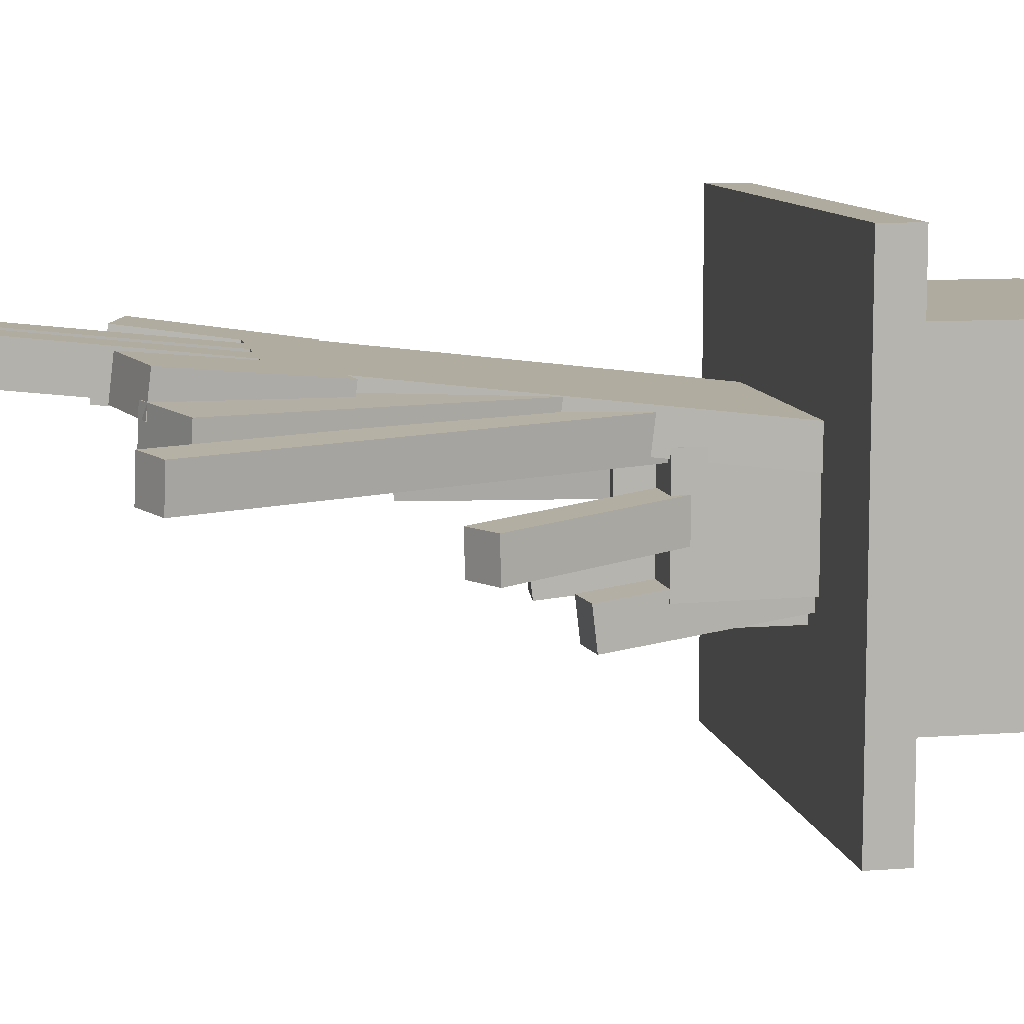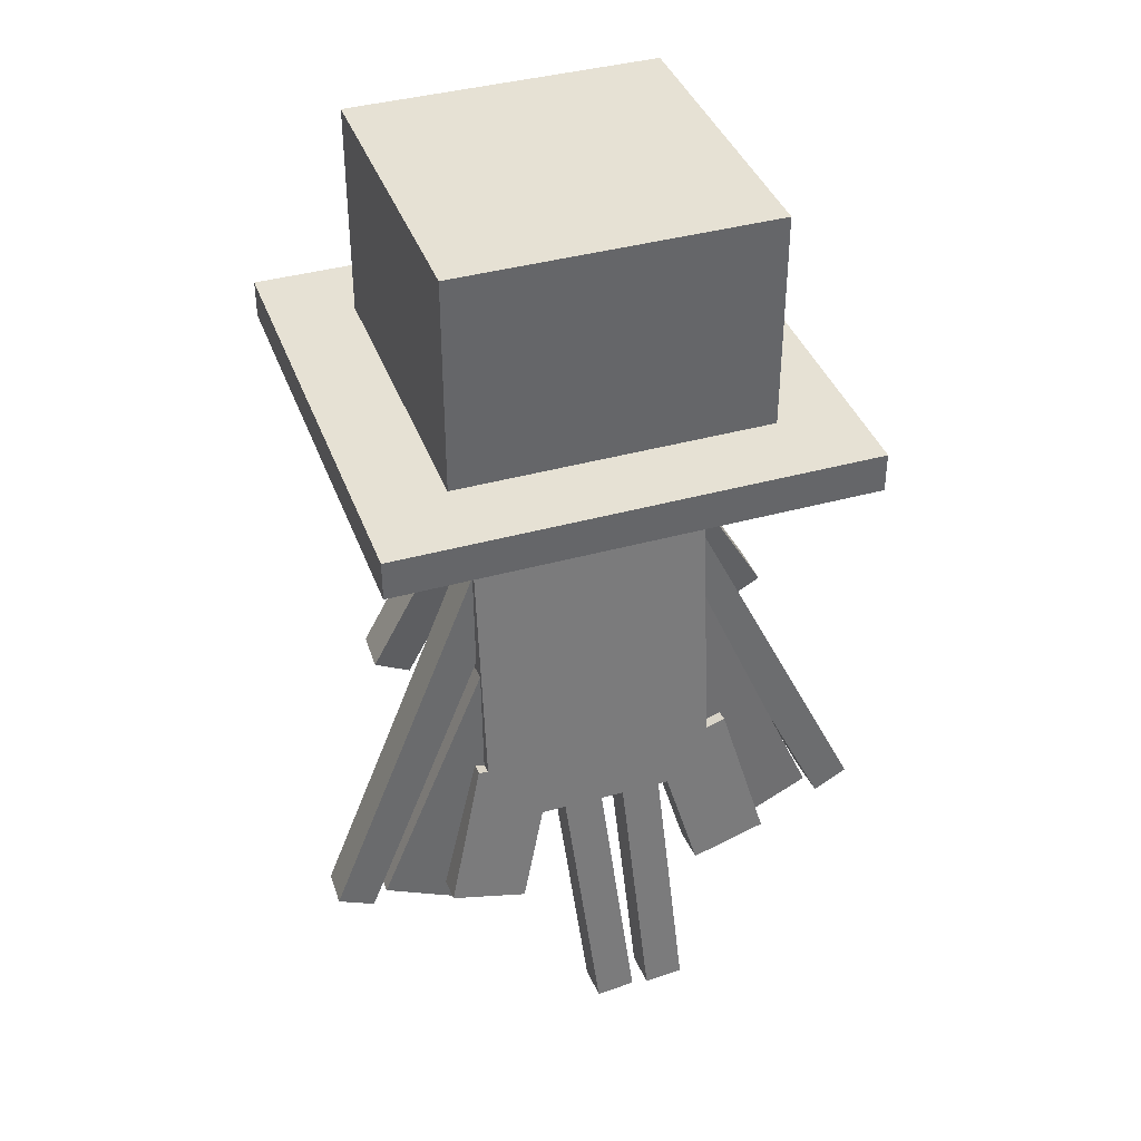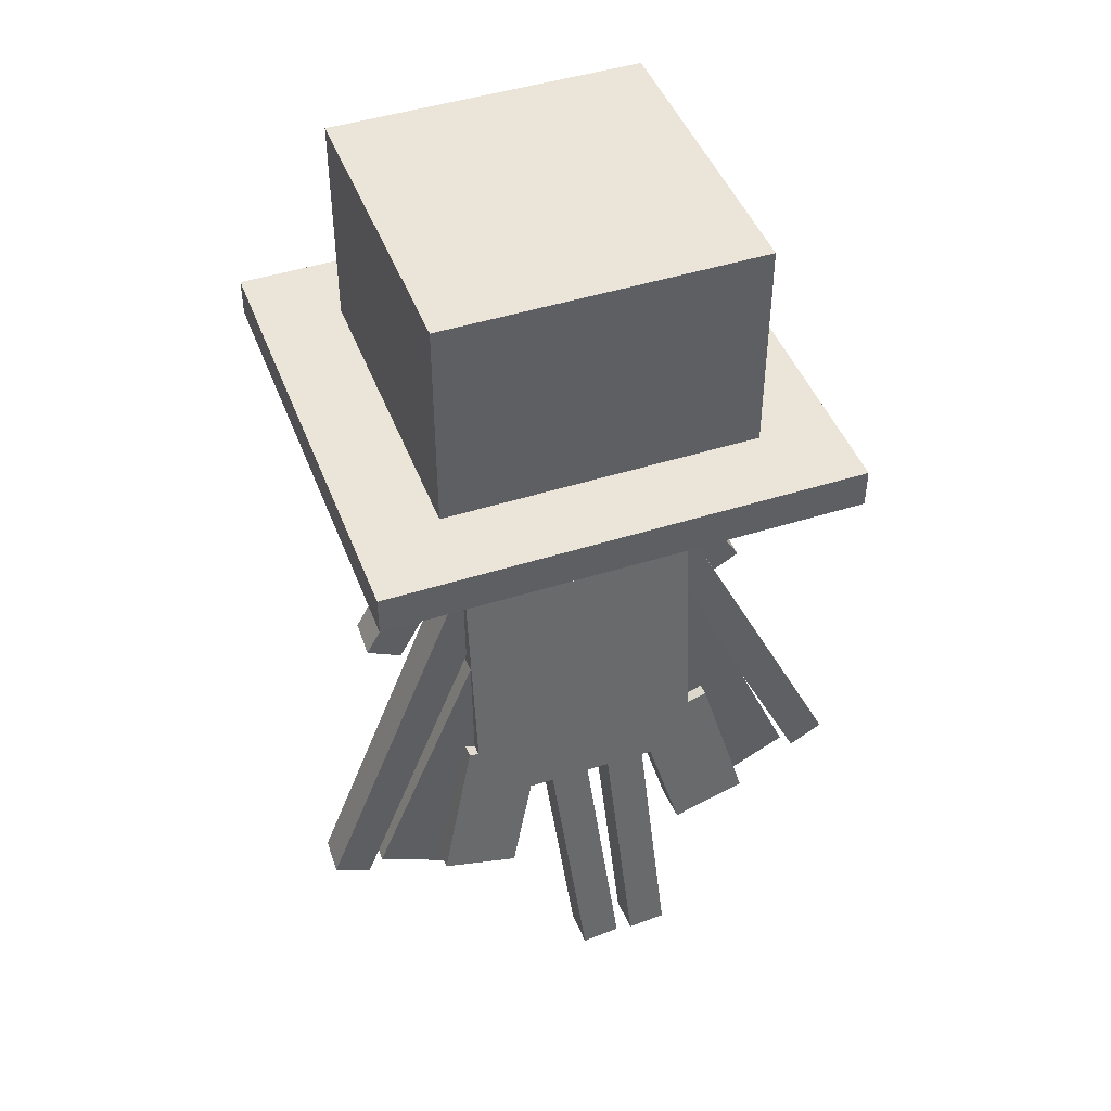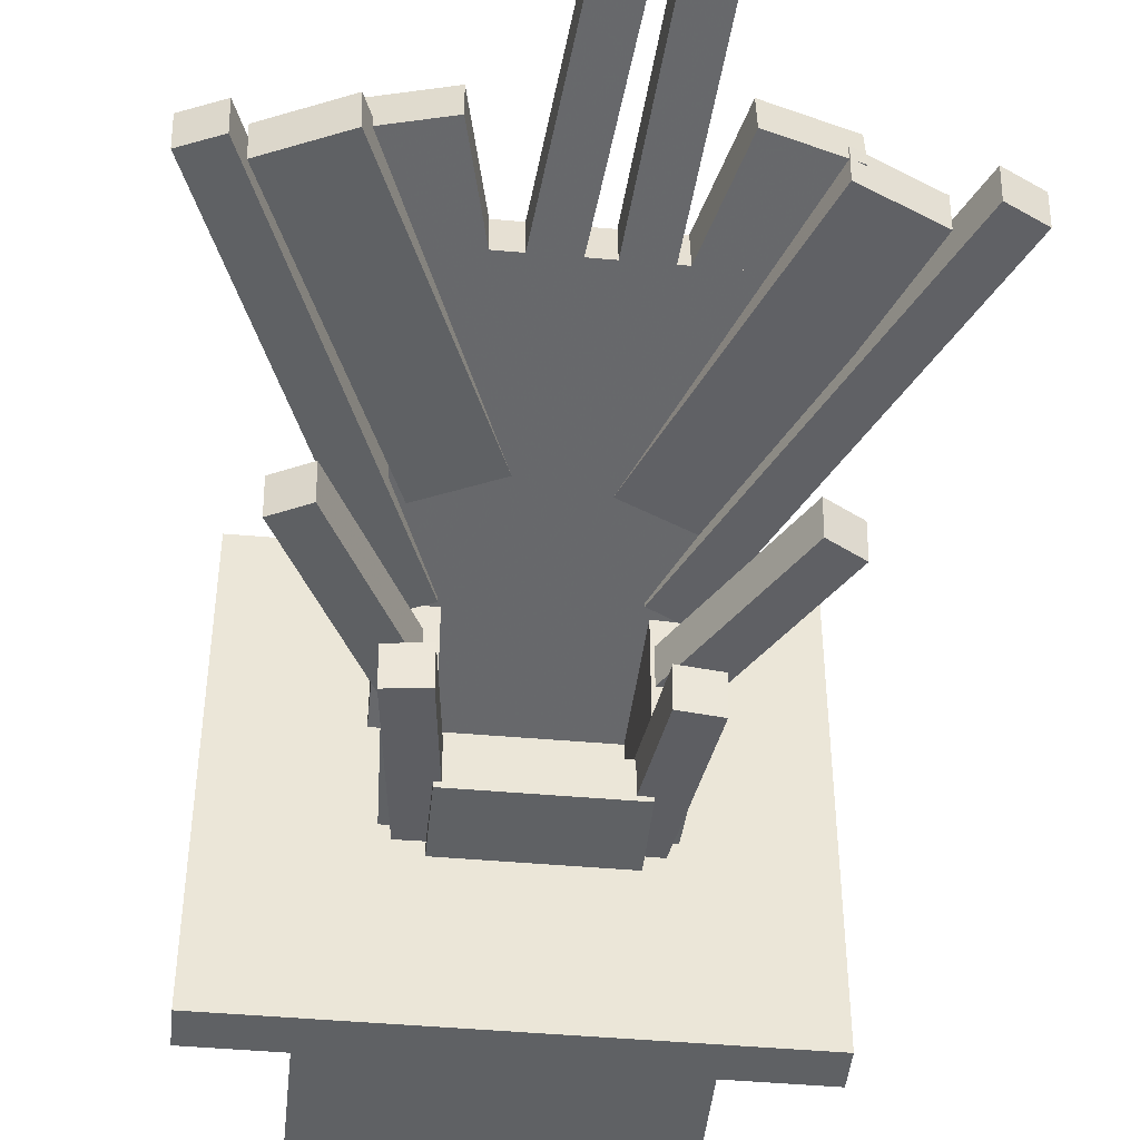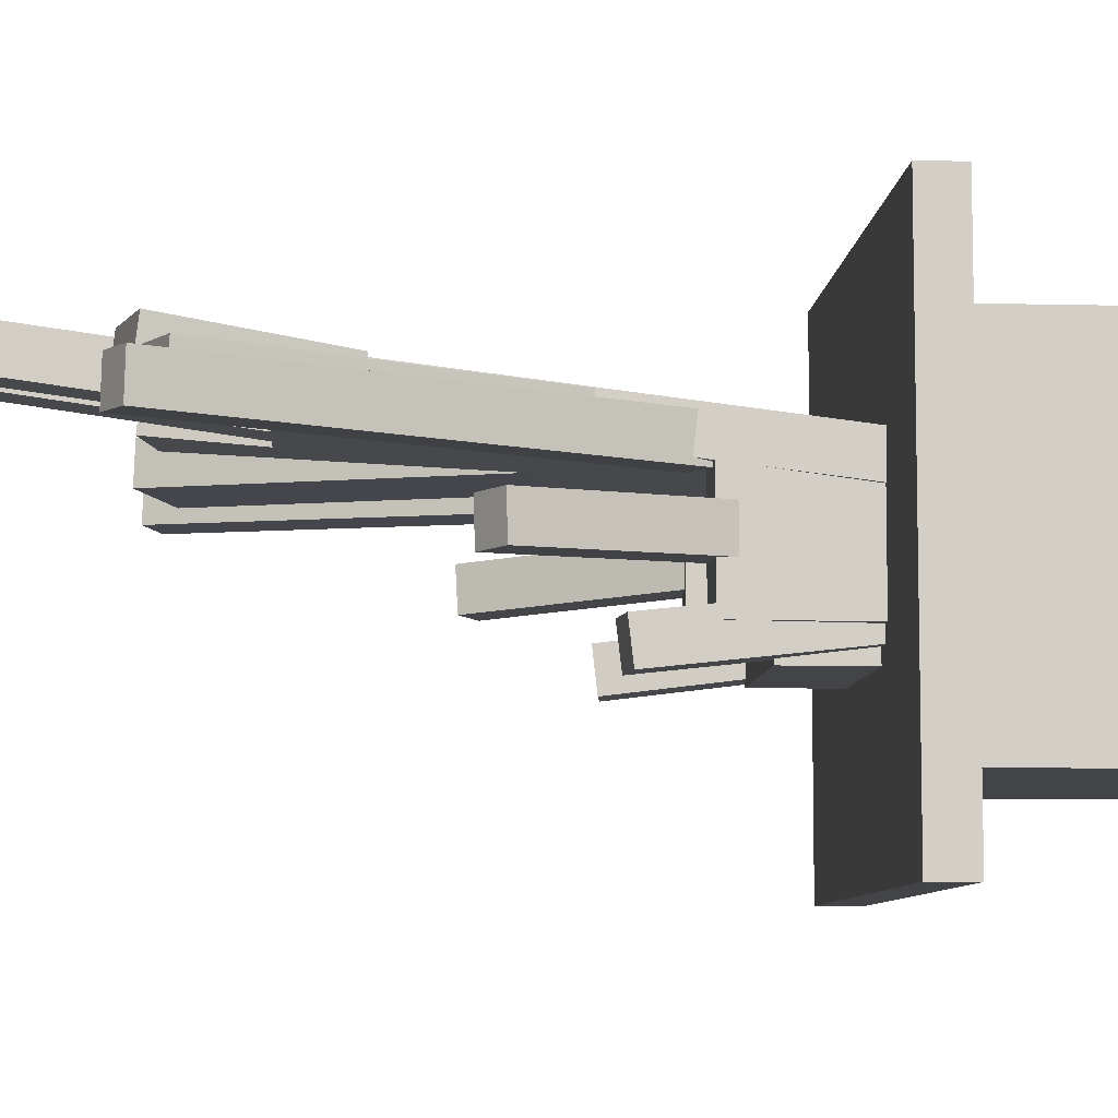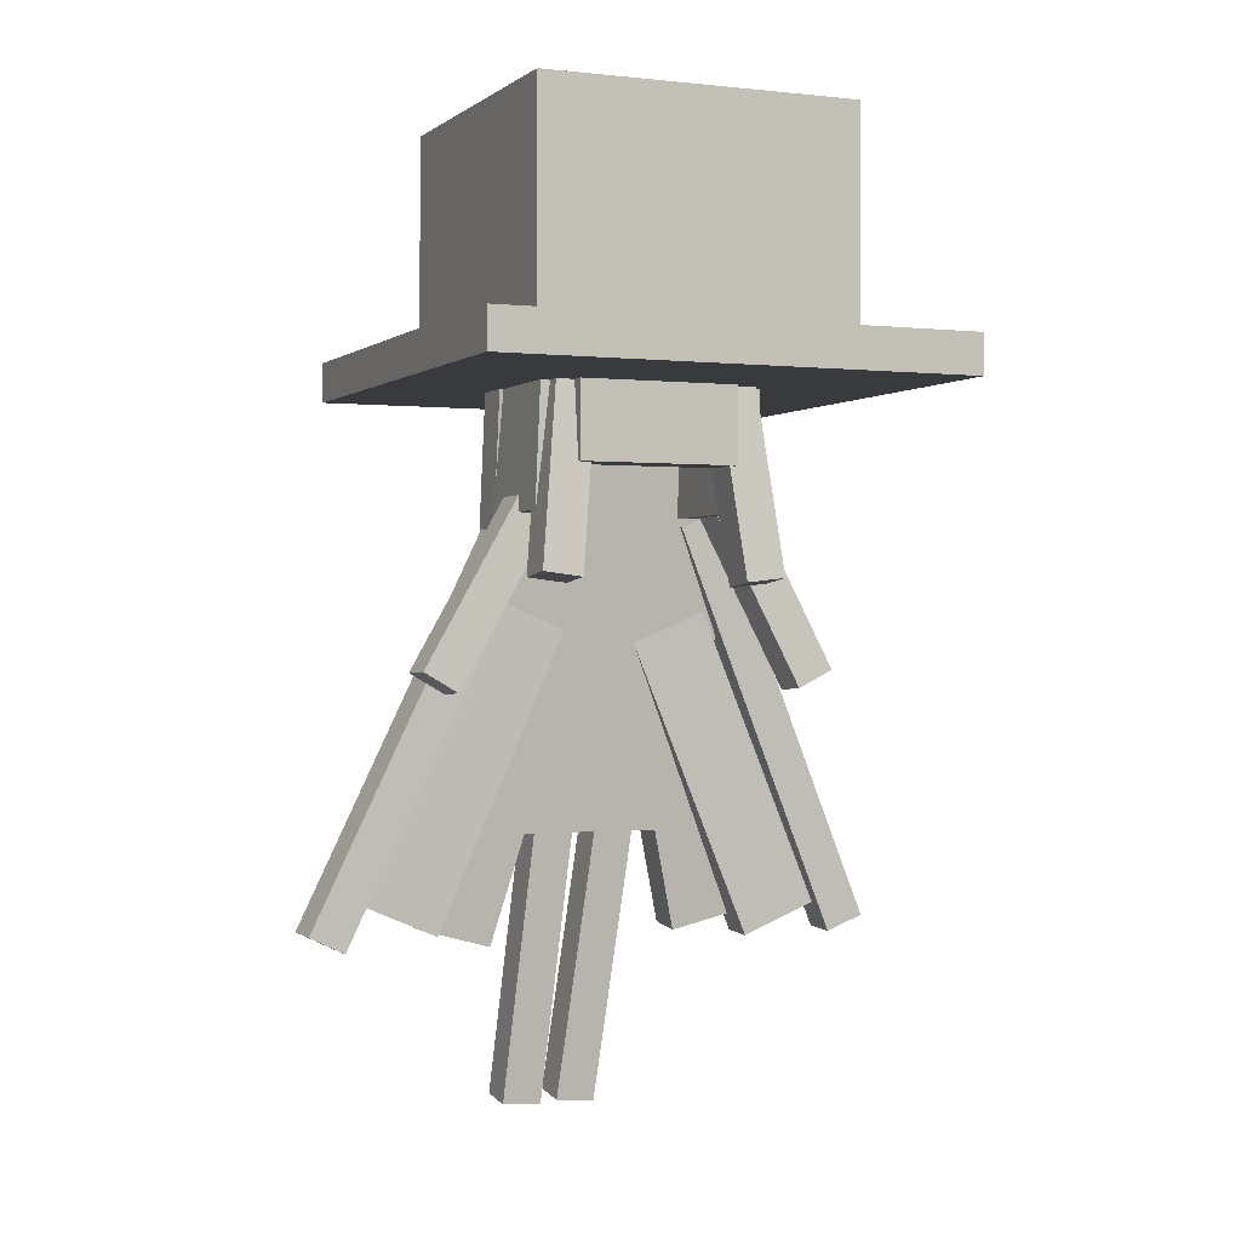
<metadata>
{"format":"obj","ext":"obj","renderer":"f3d","projection":"perspective","resolution":1024,"background":"white","views":[{"elev":9.7,"azim":78.9,"up":"+Z"},{"elev":39.2,"azim":-19.2,"up":"+Y"},{"elev":45.5,"azim":-20.2,"up":"+Y"},{"elev":-45.7,"azim":-5.8,"up":"+Z"},{"elev":-7.9,"azim":86.0,"up":"+Z"},{"elev":-0.5,"azim":156.8,"up":"+Y"}]}
</metadata>
<code>
o head
v 0.275 -0.1562 -0.325
v -0.225 -0.1562 -0.325
v -0.225 0.2188 -0.325
v 0.275 0.2188 -0.325
v -0.225 -0.1562 0.175
v 0.275 -0.1562 0.175
v 0.275 0.2188 0.175
v -0.225 0.2188 0.175
f 1 2 3 4
f 5 6 7 8
f 4 3 8 7
f 6 5 2 1
f 6 1 4 7
f 2 5 8 3
o Thing
v 0.3937 -0.1875 -0.45
v -0.3563 -0.1875 -0.45
v -0.3563 -0.125 -0.45
v 0.3937 -0.125 -0.45
v -0.3563 -0.1875 0.3
v 0.3937 -0.1875 0.3
v 0.3937 -0.125 0.3
v -0.3563 -0.125 0.3
f 9 10 11 12
f 13 14 15 16
f 12 11 16 15
f 14 13 10 9
f 14 9 12 15
f 10 13 16 11
o strange mouth 1
v 0.2145 -0.3748 -0.1625
v 0.1521 -0.3776 -0.1625
v 0.1438 -0.1902 -0.1625
v 0.2062 -0.1875 -0.1625
v 0.1521 -0.3776 0.025
v 0.2145 -0.3748 0.025
v 0.2062 -0.1875 0.025
v 0.1438 -0.1902 0.025
f 17 18 19 20
f 21 22 23 24
f 20 19 24 23
f 22 21 18 17
f 22 17 20 23
f 18 21 24 19
o strange mouth 2
v -0.08949 -0.3748 -0.1625
v -0.1519 -0.3721 -0.1625
v -0.1437 -0.1848 -0.1625
v -0.08125 -0.1875 -0.1625
v -0.1519 -0.3721 0.025
v -0.08949 -0.3748 0.025
v -0.08125 -0.1875 0.025
v -0.1437 -0.1848 0.025
f 25 26 27 28
f 29 30 31 32
f 28 27 32 31
f 30 29 26 25
f 30 25 28 31
f 26 29 32 27
o something
v 0.1625 -0.3063 -0.2062
v -0.0875 -0.3063 -0.2062
v -0.0875 -0.1812 -0.2062
v 0.1625 -0.1812 -0.2062
v -0.0875 -0.3063 -0.1437
v 0.1625 -0.3063 -0.1437
v 0.1625 -0.1812 -0.1437
v -0.0875 -0.1812 -0.1437
f 33 34 35 36
f 37 38 39 40
f 36 35 40 39
f 38 37 34 33
f 38 33 36 39
f 34 37 40 35
o arm ? 1
v 0.2245 -0.4643 -0.2185
v 0.1624 -0.4718 -0.2185
v 0.1254 -0.1637 -0.1812
v 0.1875 -0.1562 -0.1812
v 0.1633 -0.4792 -0.1564
v 0.2253 -0.4717 -0.1564
v 0.1884 -0.1636 -0.1192
v 0.1263 -0.1711 -0.1192
f 41 42 43 44
f 45 46 47 48
f 44 43 48 47
f 46 45 42 41
f 46 41 44 47
f 42 45 48 43
o arm ? 2
v -0.09754 -0.4773 -0.2165
v -0.1596 -0.4702 -0.2165
v -0.1246 -0.1617 -0.1812
v -0.0625 -0.1688 -0.1812
v -0.1604 -0.4772 -0.1544
v -0.09834 -0.4843 -0.1544
v -0.0633 -0.1758 -0.1191
v -0.1254 -0.1687 -0.1191
f 49 50 51 52
f 53 54 55 56
f 52 51 56 55
f 54 53 50 49
f 54 49 52 55
f 50 53 56 51
o arm 1
v -0.2399 -0.6351 -0.1052
v -0.2958 -0.6071 -0.1052
v -0.1559 -0.3282 -0.0875
v -0.1 -0.3563 -0.0875
v -0.2973 -0.6103 -0.04276
v -0.2415 -0.6383 -0.04276
v -0.1016 -0.3594 -0.0251
v -0.1574 -0.3314 -0.0251
f 57 58 59 60
f 61 62 63 64
f 60 59 64 63
f 62 61 58 57
f 62 57 60 63
f 58 61 64 59
o shape18
v 0.3635 -0.6073 -0.1055
v 0.3095 -0.6388 -0.1055
v 0.1523 -0.369 -0.09375
v 0.2062 -0.3375 -0.09375
v 0.3107 -0.6408 -0.04307
v 0.3647 -0.6093 -0.04307
v 0.2074 -0.3395 -0.03129
v 0.1534 -0.371 -0.03129
f 65 66 67 68
f 69 70 71 72
f 68 67 72 71
f 70 69 66 65
f 70 65 68 71
f 66 69 72 67
o body
v 0.2125 -0.8576 0.06938
v -0.1625 -0.8576 0.06938
v -0.1625 -0.175 -0.0125
v 0.2125 -0.175 -0.0125
v -0.1625 -0.8502 0.1314
v 0.2125 -0.8502 0.1314
v 0.2125 -0.1676 0.04956
v -0.1625 -0.1676 0.04956
f 73 74 75 76
f 77 78 79 80
f 76 75 80 79
f 78 77 74 73
f 78 73 76 79
f 74 77 80 75
o shape7
v 0.4042 -0.9566 0.04017
v 0.2894 -1.006 0.04608
v 0.09153 -0.547 0.03212
v 0.2062 -0.4977 0.02621
v 0.2915 -1.003 0.1085
v 0.4062 -0.9539 0.1026
v 0.2083 -0.4949 0.08861
v 0.09356 -0.5442 0.09452
f 81 82 83 84
f 85 86 87 88
f 84 83 88 87
f 86 85 82 81
f 86 81 84 87
f 82 85 88 83
o shape7
v -0.2198 -1.026 0.04223
v -0.3348 -0.9778 0.0364
v -0.14 -0.5174 0.02857
v -0.025 -0.5659 0.0344
v -0.3371 -0.9758 0.09883
v -0.2221 -1.024 0.1047
v -0.0273 -0.5639 0.09682
v -0.1423 -0.5153 0.09099
f 89 90 91 92
f 93 94 95 96
f 92 91 96 95
f 94 93 90 89
f 94 89 92 95
f 90 93 96 91
o shape9
v 0.499 -0.9934 0.009877
v 0.4428 -1.021 0.01313
v 0.1438 -0.4014 0.008368
v 0.2 -0.3743 0.005114
v 0.4455 -1.019 0.07555
v 0.5017 -0.9916 0.07229
v 0.2027 -0.3725 0.06753
v 0.1465 -0.3996 0.07078
f 97 98 99 100
f 101 102 103 104
f 100 99 104 103
f 102 101 98 97
f 102 97 100 103
f 98 101 104 99
o shape10
v 0.3105 -0.9975 0.08616
v 0.19 -1.031 0.09014
v 0.1233 -0.7914 0.06144
v 0.2437 -0.7583 0.05747
v 0.19 -1.023 0.1522
v 0.3105 -0.9901 0.1482
v 0.2437 -0.7509 0.1195
v 0.1233 -0.784 0.1235
f 105 106 107 108
f 109 110 111 112
f 108 107 112 111
f 110 109 106 105
f 110 105 108 111
f 106 109 112 107
o shape9
v -0.3537 -1.023 0.01777
v -0.4115 -0.9995 0.01494
v -0.1516 -0.3632 0.003776
v -0.09375 -0.3867 0.006603
v -0.4137 -0.9975 0.07737
v -0.3559 -1.021 0.0802
v -0.09598 -0.3847 0.06903
v -0.1538 -0.3612 0.0662
f 113 114 115 116
f 117 118 119 120
f 116 115 120 119
f 118 117 114 113
f 118 113 116 119
f 114 117 120 115
o shape10
v -0.1154 -1.018 0.08863
v -0.2368 -0.9888 0.08511
v -0.1777 -0.7476 0.05618
v -0.05625 -0.7769 0.0597
v -0.2368 -0.9813 0.1472
v -0.1154 -1.011 0.1507
v -0.05625 -0.7695 0.1218
v -0.1777 -0.7401 0.1182
f 121 122 123 124
f 125 126 127 128
f 124 123 128 127
f 126 125 122 121
f 126 121 124 127
f 122 125 128 123
o leg right
v 0.158 -1.278 0.1198
v 0.09563 -1.283 0.1204
v 0.06268 -0.8499 0.06845
v 0.125 -0.8452 0.06789
v 0.09563 -1.276 0.1825
v 0.158 -1.271 0.1819
v 0.125 -0.8378 0.1299
v 0.06268 -0.8424 0.1305
f 129 130 131 132
f 133 134 135 136
f 132 131 136 135
f 134 133 130 129
f 134 129 132 135
f 130 133 136 131
o leg left
v 0.06891 -1.277 0.1197
v 0.006724 -1.284 0.1205
v -0.03719 -0.8514 0.06864
v 0.025 -0.8452 0.06789
v 0.006724 -1.276 0.1825
v 0.06891 -1.27 0.1818
v 0.025 -0.8378 0.1299
v -0.03719 -0.844 0.1307
f 137 138 139 140
f 141 142 143 144
f 140 139 144 143
f 142 141 138 137
f 142 137 140 143
f 138 141 144 139

</code>
